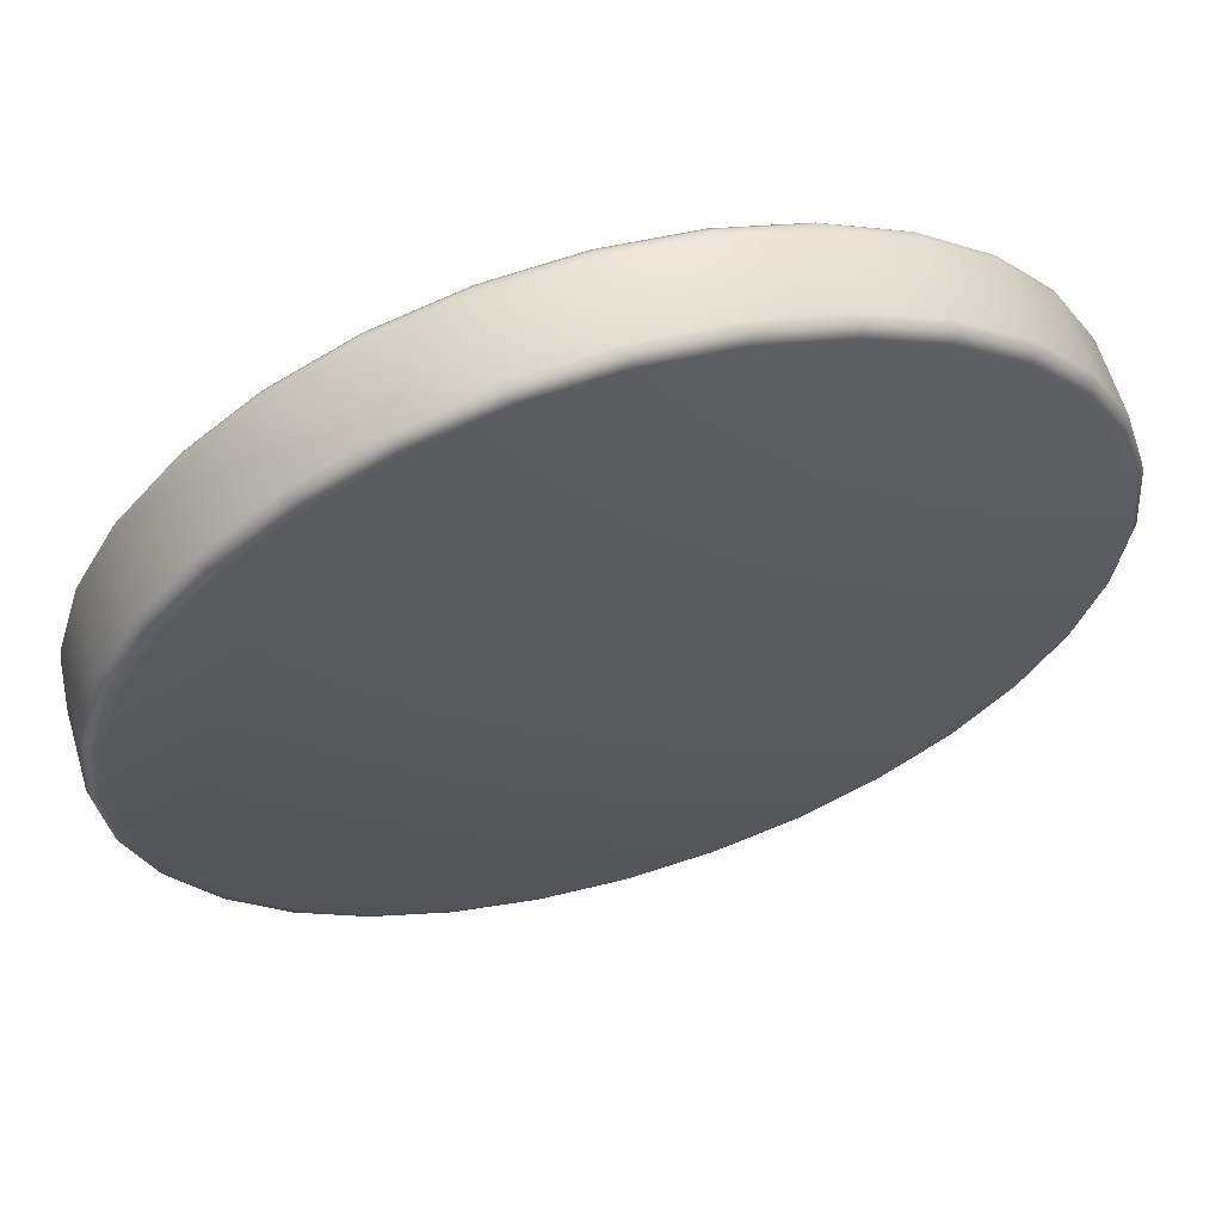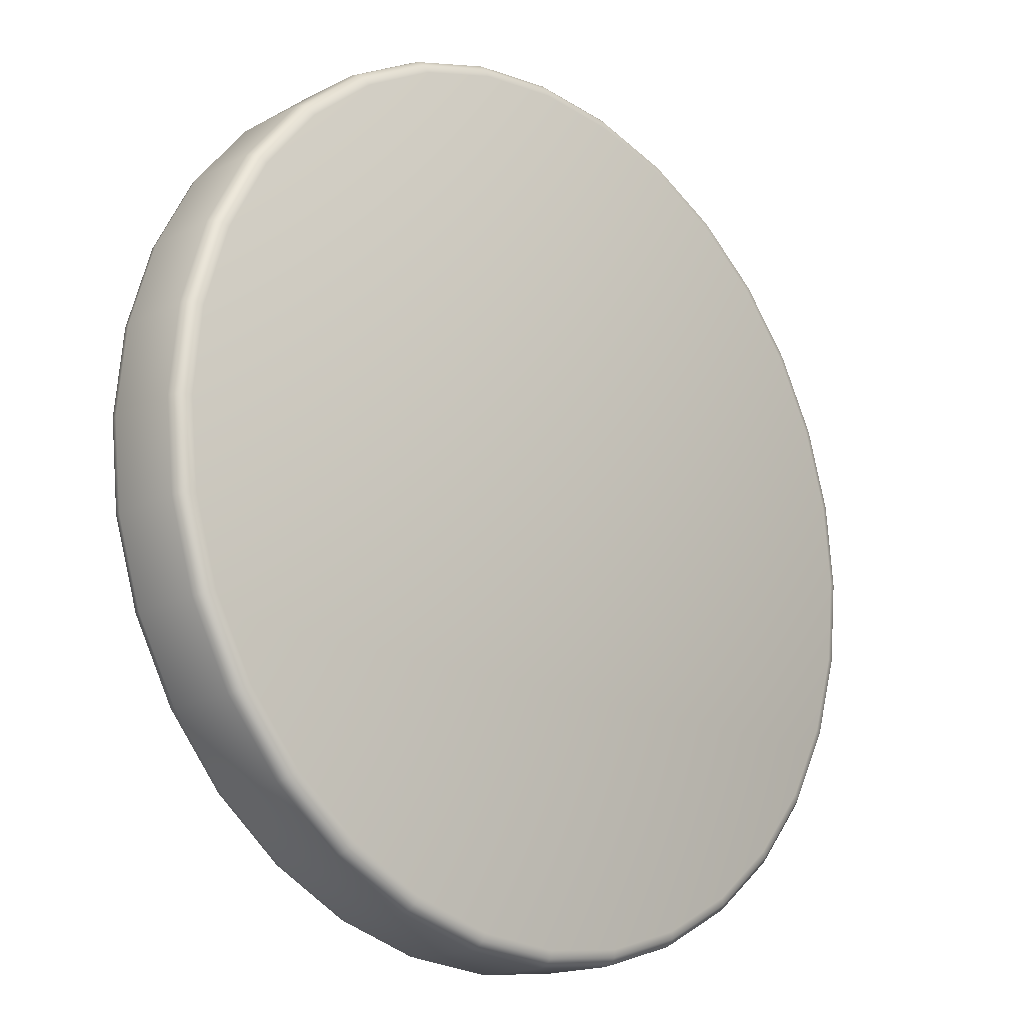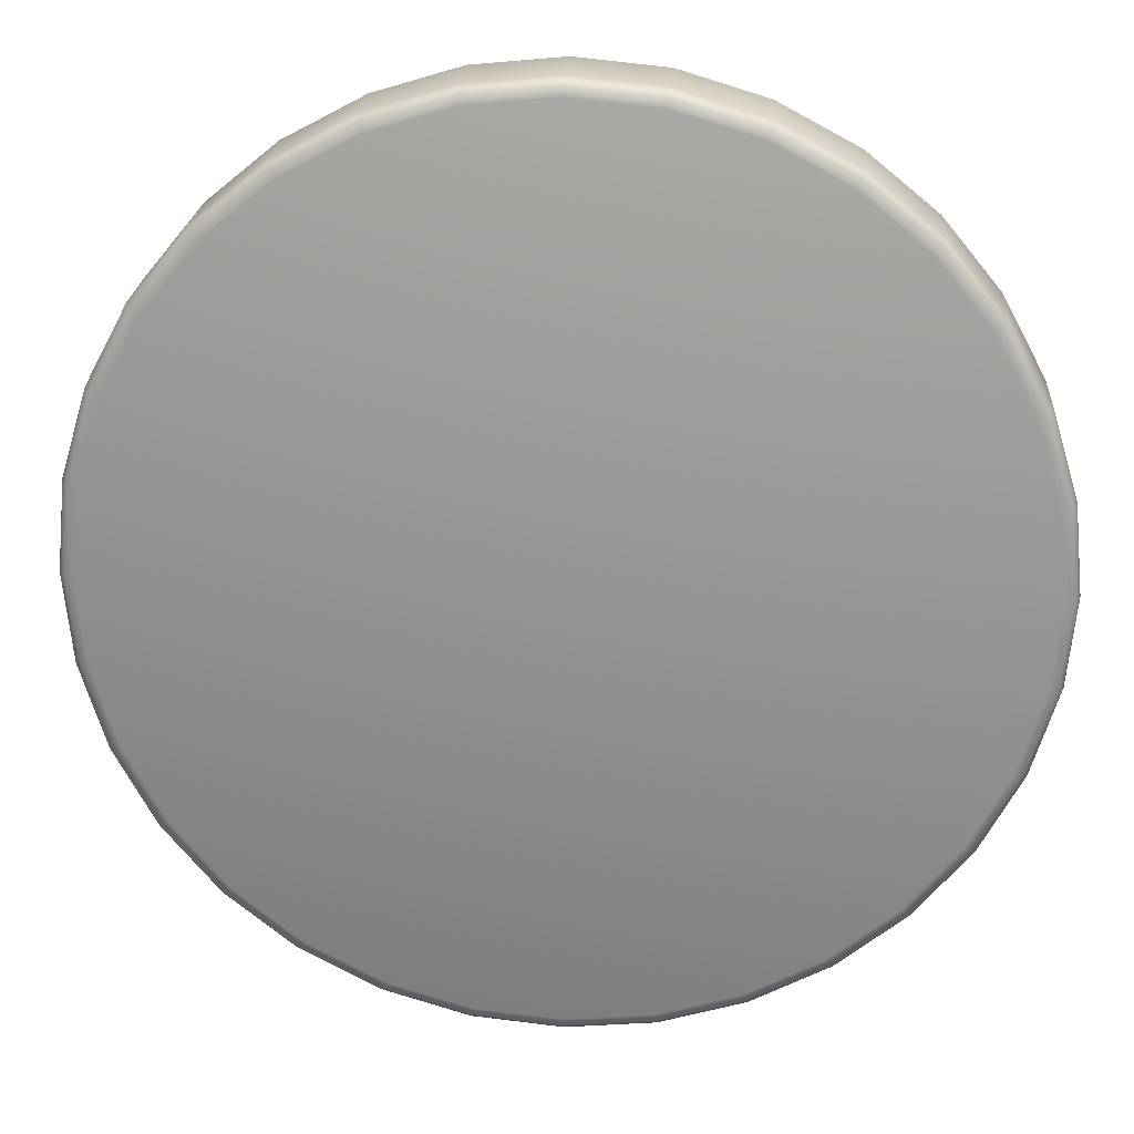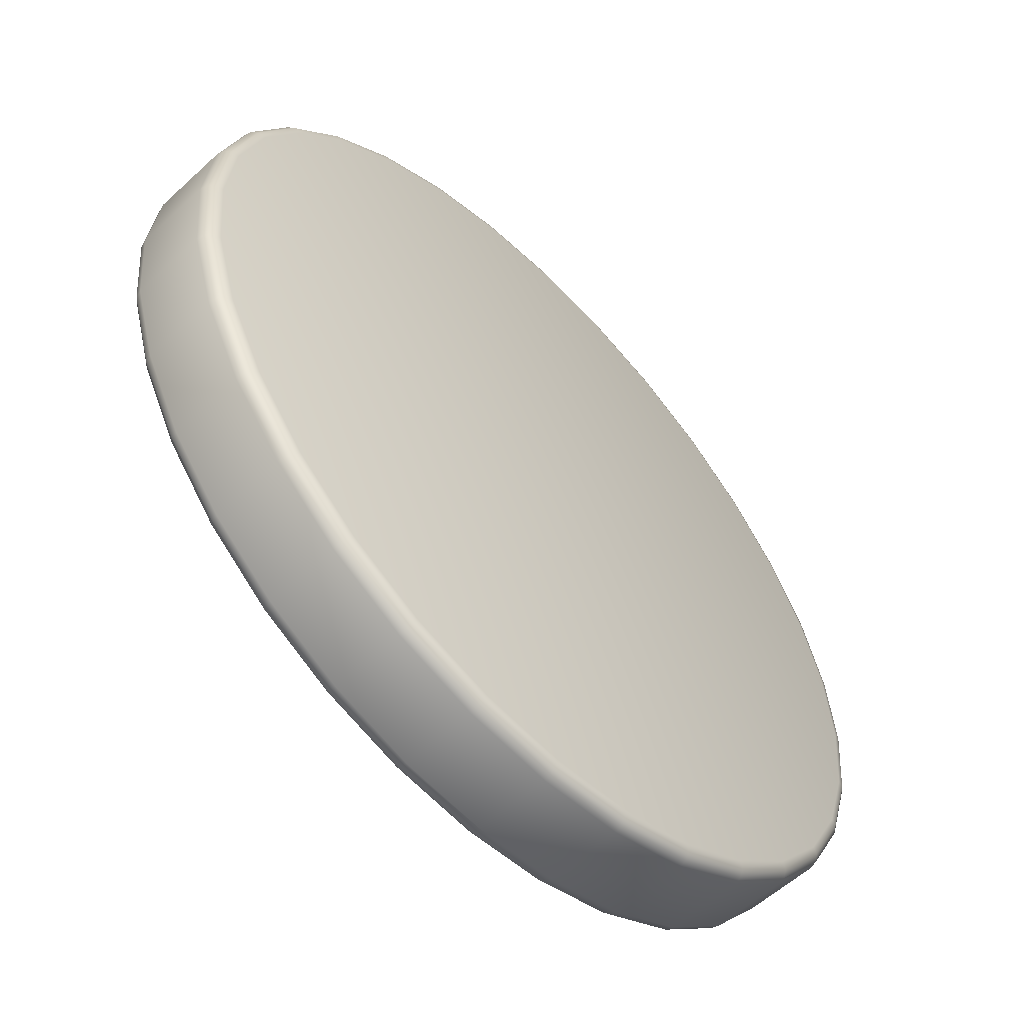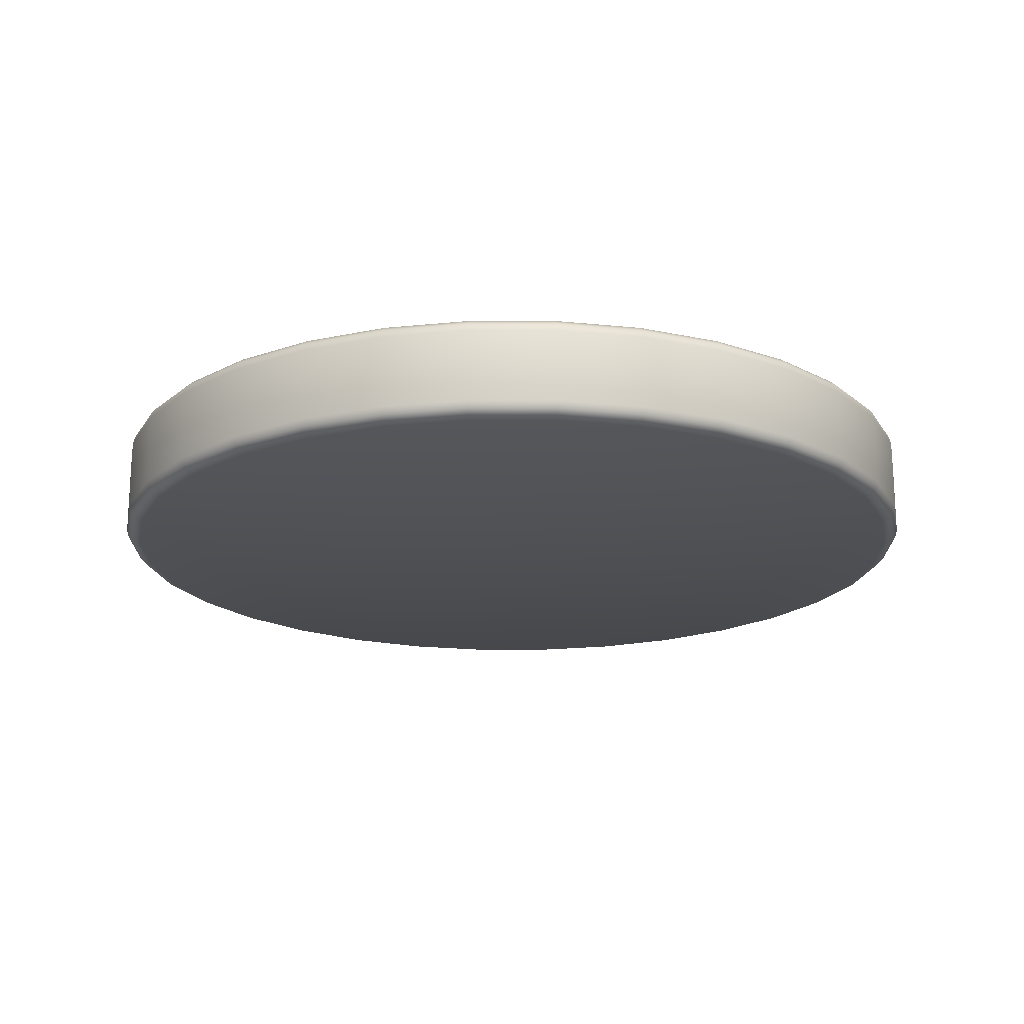
<metadata>
{"format":"obj","ext":"obj","renderer":"f3d","projection":"perspective","resolution":1024,"background":"white","views":[{"elev":61.3,"azim":-16.5,"up":"+Y"},{"elev":-17.1,"azim":-44.4,"up":"+Y"},{"elev":22.2,"azim":3.9,"up":"+Y"},{"elev":-57.0,"azim":133.8,"up":"+Y"},{"elev":-18.9,"azim":28.1,"up":"+Z"}]}
</metadata>
<code>
v -1.952 1.033 -2.429
v -1.952 1.033 -2.424
v -1.947 1.034 -2.424
v -1.947 1.034 -2.429
v -1.935 1.032 -2.429
v -1.935 1.032 -2.424
v -1.93 1.029 -2.424
v -1.93 1.029 -2.429
v -1.925 1.025 -2.424
v -1.925 1.025 -2.429
v -1.922 1.021 -2.424
v -1.922 1.021 -2.429
v -1.919 1.015 -2.424
v -1.919 1.015 -2.429
v -1.917 1.01 -2.424
v -1.917 1.01 -2.429
v -1.917 1.004 -2.424
v -1.917 1.004 -2.429
v -1.917 0.9981 -2.424
v -1.917 0.9981 -2.429
v -1.919 0.9924 -2.424
v -1.919 0.9924 -2.429
v -1.922 0.9873 -2.424
v -1.922 0.9873 -2.429
v -1.925 0.9827 -2.424
v -1.925 0.9827 -2.429
v -1.93 0.979 -2.424
v -1.93 0.979 -2.429
v -1.935 0.9762 -2.424
v -1.935 0.9762 -2.429
v -1.941 0.9745 -2.424
v -1.941 0.9745 -2.429
v -1.947 0.9739 -2.424
v -1.947 0.9739 -2.429
v -1.952 0.9745 -2.424
v -1.952 0.9745 -2.429
v -1.958 0.9762 -2.424
v -1.958 0.9762 -2.429
v -1.963 0.979 -2.424
v -1.963 0.979 -2.429
v -1.968 0.9827 -2.424
v -1.968 0.9827 -2.429
v -1.971 0.9873 -2.424
v -1.971 0.9873 -2.429
v -1.974 0.9924 -2.424
v -1.974 0.9924 -2.429
v -1.976 0.9981 -2.424
v -1.976 0.9981 -2.429
v -1.977 1.004 -2.424
v -1.977 1.004 -2.429
v -1.976 1.01 -2.424
v -1.976 1.01 -2.429
v -1.974 1.015 -2.424
v -1.974 1.015 -2.429
v -1.971 1.021 -2.424
v -1.971 1.021 -2.429
v -1.968 1.025 -2.424
v -1.968 1.025 -2.429
v -1.963 1.029 -2.424
v -1.963 1.029 -2.429
v -1.958 1.032 -2.424
v -1.958 1.032 -2.429
v -1.941 1.033 -2.429
v -1.941 1.033 -2.424
v -1.941 1.032 -2.423
v -1.947 1.033 -2.423
v -1.952 1.032 -2.423
v -1.958 1.031 -2.423
v -1.963 1.028 -2.423
v -1.967 1.024 -2.423
v -1.971 1.02 -2.423
v -1.973 1.015 -2.423
v -1.975 1.01 -2.423
v -1.976 1.004 -2.423
v -1.975 0.9983 -2.423
v -1.973 0.9928 -2.423
v -1.971 0.9878 -2.423
v -1.967 0.9834 -2.423
v -1.963 0.9798 -2.423
v -1.958 0.9771 -2.423
v -1.952 0.9755 -2.423
v -1.947 0.9749 -2.423
v -1.941 0.9755 -2.423
v -1.935 0.9771 -2.423
v -1.93 0.9798 -2.423
v -1.926 0.9834 -2.423
v -1.922 0.9878 -2.423
v -1.92 0.9928 -2.423
v -1.918 0.9983 -2.423
v -1.918 1.004 -2.423
v -1.918 1.01 -2.423
v -1.92 1.015 -2.423
v -1.922 1.02 -2.423
v -1.926 1.024 -2.423
v -1.93 1.028 -2.423
v -1.935 1.031 -2.423
v -1.941 1.033 -2.43
v -1.947 1.034 -2.43
v -1.941 1.033 -2.43
v -1.947 1.033 -2.43
v -1.941 1.032 -2.43
v -1.947 1.033 -2.43
v -1.947 1.034 -2.424
v -1.941 1.033 -2.424
v -1.947 1.033 -2.423
v -1.941 1.033 -2.423
v -1.935 1.032 -2.43
v -1.935 1.031 -2.43
v -1.935 1.031 -2.43
v -1.935 1.032 -2.424
v -1.935 1.031 -2.423
v -1.93 1.029 -2.43
v -1.93 1.028 -2.43
v -1.93 1.028 -2.43
v -1.93 1.029 -2.424
v -1.93 1.028 -2.423
v -1.925 1.025 -2.43
v -1.926 1.025 -2.43
v -1.926 1.024 -2.43
v -1.925 1.025 -2.424
v -1.926 1.025 -2.423
v -1.922 1.021 -2.43
v -1.922 1.02 -2.43
v -1.922 1.02 -2.43
v -1.922 1.021 -2.424
v -1.922 1.02 -2.423
v -1.919 1.015 -2.43
v -1.919 1.015 -2.43
v -1.92 1.015 -2.43
v -1.919 1.015 -2.424
v -1.919 1.015 -2.423
v -1.917 1.01 -2.43
v -1.918 1.01 -2.43
v -1.918 1.01 -2.43
v -1.917 1.01 -2.424
v -1.918 1.01 -2.423
v -1.917 1.004 -2.43
v -1.917 1.004 -2.43
v -1.918 1.004 -2.43
v -1.917 1.004 -2.424
v -1.917 1.004 -2.423
v -1.917 0.9981 -2.43
v -1.918 0.9982 -2.43
v -1.918 0.9983 -2.43
v -1.917 0.9981 -2.424
v -1.918 0.9982 -2.423
v -1.919 0.9925 -2.43
v -1.919 0.9926 -2.43
v -1.92 0.9928 -2.43
v -1.919 0.9925 -2.424
v -1.919 0.9926 -2.423
v -1.922 0.9873 -2.43
v -1.922 0.9875 -2.43
v -1.922 0.9878 -2.43
v -1.922 0.9873 -2.424
v -1.922 0.9875 -2.423
v -1.925 0.9828 -2.43
v -1.926 0.9831 -2.43
v -1.926 0.9834 -2.43
v -1.925 0.9828 -2.424
v -1.926 0.9831 -2.423
v -1.93 0.9791 -2.43
v -1.93 0.9794 -2.43
v -1.93 0.9798 -2.43
v -1.93 0.9791 -2.424
v -1.93 0.9794 -2.423
v -1.935 0.9763 -2.43
v -1.935 0.9767 -2.43
v -1.935 0.9771 -2.43
v -1.935 0.9763 -2.424
v -1.935 0.9767 -2.423
v -1.941 0.9746 -2.43
v -1.941 0.975 -2.43
v -1.941 0.9755 -2.43
v -1.941 0.9746 -2.424
v -1.941 0.975 -2.423
v -1.947 0.9741 -2.43
v -1.947 0.9744 -2.43
v -1.947 0.9749 -2.43
v -1.947 0.9741 -2.424
v -1.947 0.9744 -2.423
v -1.952 0.9746 -2.43
v -1.952 0.975 -2.43
v -1.952 0.9755 -2.43
v -1.952 0.9746 -2.424
v -1.952 0.975 -2.423
v -1.958 0.9763 -2.43
v -1.958 0.9767 -2.43
v -1.958 0.9771 -2.43
v -1.958 0.9763 -2.424
v -1.958 0.9767 -2.423
v -1.963 0.9791 -2.43
v -1.963 0.9794 -2.43
v -1.963 0.9798 -2.43
v -1.963 0.9791 -2.424
v -1.963 0.9794 -2.423
v -1.968 0.9828 -2.43
v -1.967 0.9831 -2.43
v -1.967 0.9834 -2.43
v -1.968 0.9828 -2.424
v -1.967 0.9831 -2.423
v -1.971 0.9873 -2.43
v -1.971 0.9875 -2.43
v -1.971 0.9878 -2.43
v -1.971 0.9873 -2.424
v -1.971 0.9875 -2.423
v -1.974 0.9925 -2.43
v -1.974 0.9926 -2.43
v -1.973 0.9928 -2.43
v -1.974 0.9925 -2.424
v -1.974 0.9926 -2.423
v -1.976 0.9981 -2.43
v -1.975 0.9982 -2.43
v -1.975 0.9983 -2.43
v -1.976 0.9981 -2.424
v -1.975 0.9982 -2.423
v -1.976 1.004 -2.43
v -1.976 1.004 -2.43
v -1.976 1.004 -2.43
v -1.976 1.004 -2.424
v -1.976 1.004 -2.423
v -1.976 1.01 -2.43
v -1.975 1.01 -2.43
v -1.975 1.01 -2.43
v -1.976 1.01 -2.424
v -1.975 1.01 -2.423
v -1.974 1.015 -2.43
v -1.974 1.015 -2.43
v -1.973 1.015 -2.43
v -1.974 1.015 -2.424
v -1.974 1.015 -2.423
v -1.971 1.021 -2.43
v -1.971 1.02 -2.43
v -1.971 1.02 -2.43
v -1.971 1.021 -2.424
v -1.971 1.02 -2.423
v -1.968 1.025 -2.43
v -1.967 1.025 -2.43
v -1.967 1.024 -2.43
v -1.968 1.025 -2.424
v -1.967 1.025 -2.423
v -1.963 1.029 -2.43
v -1.963 1.028 -2.43
v -1.963 1.028 -2.43
v -1.963 1.029 -2.424
v -1.963 1.028 -2.423
v -1.958 1.032 -2.43
v -1.958 1.031 -2.43
v -1.958 1.031 -2.43
v -1.958 1.032 -2.424
v -1.958 1.031 -2.423
v -1.952 1.033 -2.43
v -1.952 1.033 -2.43
v -1.952 1.032 -2.43
v -1.952 1.033 -2.424
v -1.952 1.033 -2.423
f 1 2 3
f 1 3 4
f 5 6 7
f 5 7 8
f 8 7 9
f 8 9 10
f 10 9 11
f 10 11 12
f 12 11 13
f 12 13 14
f 14 13 15
f 14 15 16
f 16 15 17
f 16 17 18
f 18 17 19
f 18 19 20
f 20 19 21
f 20 21 22
f 22 21 23
f 22 23 24
f 24 23 25
f 24 25 26
f 26 25 27
f 26 27 28
f 28 27 29
f 28 29 30
f 30 29 31
f 30 31 32
f 32 31 33
f 32 33 34
f 34 33 35
f 34 35 36
f 36 35 37
f 36 37 38
f 38 37 39
f 38 39 40
f 40 39 41
f 40 41 42
f 42 41 43
f 42 43 44
f 44 43 45
f 44 45 46
f 46 45 47
f 46 47 48
f 48 47 49
f 48 49 50
f 50 49 51
f 50 51 52
f 52 51 53
f 52 53 54
f 54 53 55
f 54 55 56
f 56 55 57
f 56 57 58
f 58 57 59
f 58 59 60
f 60 59 61
f 60 61 62
f 62 61 2
f 62 2 1
f 63 64 6
f 63 6 5
f 65 66 67
f 65 67 68
f 65 68 69
f 65 69 70
f 65 70 71
f 65 71 72
f 65 72 73
f 65 73 74
f 65 74 75
f 65 75 76
f 65 76 77
f 65 77 78
f 65 78 79
f 65 79 80
f 65 80 81
f 65 81 82
f 65 82 83
f 65 83 84
f 65 84 85
f 65 85 86
f 65 86 87
f 65 87 88
f 65 88 89
f 65 89 90
f 65 90 91
f 65 91 92
f 65 92 93
f 65 93 94
f 65 94 95
f 65 95 96
f 4 3 64
f 4 64 63
f 4 63 97
f 4 97 98
f 98 97 99
f 98 99 100
f 100 99 101
f 100 101 102
f 64 3 103
f 64 103 104
f 104 103 105
f 104 105 106
f 106 105 66
f 106 66 65
f 63 5 107
f 63 107 97
f 97 107 108
f 97 108 99
f 99 108 109
f 99 109 101
f 6 64 104
f 6 104 110
f 110 104 106
f 110 106 111
f 111 106 65
f 111 65 96
f 5 8 112
f 5 112 107
f 107 112 113
f 107 113 108
f 108 113 114
f 108 114 109
f 7 6 110
f 7 110 115
f 115 110 111
f 115 111 116
f 116 111 96
f 116 96 95
f 8 10 117
f 8 117 112
f 112 117 118
f 112 118 113
f 113 118 119
f 113 119 114
f 9 7 115
f 9 115 120
f 120 115 116
f 120 116 121
f 121 116 95
f 121 95 94
f 10 12 122
f 10 122 117
f 117 122 123
f 117 123 118
f 118 123 124
f 118 124 119
f 11 9 120
f 11 120 125
f 125 120 121
f 125 121 126
f 126 121 94
f 126 94 93
f 12 14 127
f 12 127 122
f 122 127 128
f 122 128 123
f 123 128 129
f 123 129 124
f 13 11 125
f 13 125 130
f 130 125 126
f 130 126 131
f 131 126 93
f 131 93 92
f 14 16 132
f 14 132 127
f 127 132 133
f 127 133 128
f 128 133 134
f 128 134 129
f 15 13 130
f 15 130 135
f 135 130 131
f 135 131 136
f 136 131 92
f 136 92 91
f 16 18 137
f 16 137 132
f 132 137 138
f 132 138 133
f 133 138 139
f 133 139 134
f 17 15 135
f 17 135 140
f 140 135 136
f 140 136 141
f 141 136 91
f 141 91 90
f 18 20 142
f 18 142 137
f 137 142 143
f 137 143 138
f 138 143 144
f 138 144 139
f 19 17 140
f 19 140 145
f 145 140 141
f 145 141 146
f 146 141 90
f 146 90 89
f 20 22 147
f 20 147 142
f 142 147 148
f 142 148 143
f 143 148 149
f 143 149 144
f 21 19 145
f 21 145 150
f 150 145 146
f 150 146 151
f 151 146 89
f 151 89 88
f 22 24 152
f 22 152 147
f 147 152 153
f 147 153 148
f 148 153 154
f 148 154 149
f 23 21 150
f 23 150 155
f 155 150 151
f 155 151 156
f 156 151 88
f 156 88 87
f 24 26 157
f 24 157 152
f 152 157 158
f 152 158 153
f 153 158 159
f 153 159 154
f 25 23 155
f 25 155 160
f 160 155 156
f 160 156 161
f 161 156 87
f 161 87 86
f 26 28 162
f 26 162 157
f 157 162 163
f 157 163 158
f 158 163 164
f 158 164 159
f 27 25 160
f 27 160 165
f 165 160 161
f 165 161 166
f 166 161 86
f 166 86 85
f 28 30 167
f 28 167 162
f 162 167 168
f 162 168 163
f 163 168 169
f 163 169 164
f 29 27 165
f 29 165 170
f 170 165 166
f 170 166 171
f 171 166 85
f 171 85 84
f 30 32 172
f 30 172 167
f 167 172 173
f 167 173 168
f 168 173 174
f 168 174 169
f 31 29 170
f 31 170 175
f 175 170 171
f 175 171 176
f 176 171 84
f 176 84 83
f 32 34 177
f 32 177 172
f 172 177 178
f 172 178 173
f 173 178 179
f 173 179 174
f 33 31 175
f 33 175 180
f 180 175 176
f 180 176 181
f 181 176 83
f 181 83 82
f 34 36 182
f 34 182 177
f 177 182 183
f 177 183 178
f 178 183 184
f 178 184 179
f 35 33 180
f 35 180 185
f 185 180 181
f 185 181 186
f 186 181 82
f 186 82 81
f 36 38 187
f 36 187 182
f 182 187 188
f 182 188 183
f 183 188 189
f 183 189 184
f 37 35 185
f 37 185 190
f 190 185 186
f 190 186 191
f 191 186 81
f 191 81 80
f 38 40 192
f 38 192 187
f 187 192 193
f 187 193 188
f 188 193 194
f 188 194 189
f 39 37 190
f 39 190 195
f 195 190 191
f 195 191 196
f 196 191 80
f 196 80 79
f 40 42 197
f 40 197 192
f 192 197 198
f 192 198 193
f 193 198 199
f 193 199 194
f 41 39 195
f 41 195 200
f 200 195 196
f 200 196 201
f 201 196 79
f 201 79 78
f 42 44 202
f 42 202 197
f 197 202 203
f 197 203 198
f 198 203 204
f 198 204 199
f 43 41 200
f 43 200 205
f 205 200 201
f 205 201 206
f 206 201 78
f 206 78 77
f 44 46 207
f 44 207 202
f 202 207 208
f 202 208 203
f 203 208 209
f 203 209 204
f 45 43 205
f 45 205 210
f 210 205 206
f 210 206 211
f 211 206 77
f 211 77 76
f 46 48 212
f 46 212 207
f 207 212 213
f 207 213 208
f 208 213 214
f 208 214 209
f 47 45 210
f 47 210 215
f 215 210 211
f 215 211 216
f 216 211 76
f 216 76 75
f 48 50 217
f 48 217 212
f 212 217 218
f 212 218 213
f 213 218 219
f 213 219 214
f 49 47 215
f 49 215 220
f 220 215 216
f 220 216 221
f 221 216 75
f 221 75 74
f 50 52 222
f 50 222 217
f 217 222 223
f 217 223 218
f 218 223 224
f 218 224 219
f 51 49 220
f 51 220 225
f 225 220 221
f 225 221 226
f 226 221 74
f 226 74 73
f 52 54 227
f 52 227 222
f 222 227 228
f 222 228 223
f 223 228 229
f 223 229 224
f 53 51 225
f 53 225 230
f 230 225 226
f 230 226 231
f 231 226 73
f 231 73 72
f 54 56 232
f 54 232 227
f 227 232 233
f 227 233 228
f 228 233 234
f 228 234 229
f 55 53 230
f 55 230 235
f 235 230 231
f 235 231 236
f 236 231 72
f 236 72 71
f 56 58 237
f 56 237 232
f 232 237 238
f 232 238 233
f 233 238 239
f 233 239 234
f 57 55 235
f 57 235 240
f 240 235 236
f 240 236 241
f 241 236 71
f 241 71 70
f 58 60 242
f 58 242 237
f 237 242 243
f 237 243 238
f 238 243 244
f 238 244 239
f 59 57 240
f 59 240 245
f 245 240 241
f 245 241 246
f 246 241 70
f 246 70 69
f 60 62 247
f 60 247 242
f 242 247 248
f 242 248 243
f 243 248 249
f 243 249 244
f 61 59 245
f 61 245 250
f 250 245 246
f 250 246 251
f 251 246 69
f 251 69 68
f 62 1 252
f 62 252 247
f 247 252 253
f 247 253 248
f 248 253 254
f 248 254 249
f 2 61 250
f 2 250 255
f 255 250 251
f 255 251 256
f 256 251 68
f 256 68 67
f 1 4 98
f 1 98 252
f 252 98 100
f 252 100 253
f 253 100 102
f 253 102 254
f 3 2 255
f 3 255 103
f 103 255 256
f 103 256 105
f 105 256 67
f 105 67 66
f 102 101 109
f 102 109 114
f 102 114 119
f 102 119 124
f 102 124 129
f 102 129 134
f 102 134 139
f 102 139 144
f 102 144 149
f 102 149 154
f 102 154 159
f 102 159 164
f 102 164 169
f 102 169 174
f 102 174 179
f 102 179 184
f 102 184 189
f 102 189 194
f 102 194 199
f 102 199 204
f 102 204 209
f 102 209 214
f 102 214 219
f 102 219 224
f 102 224 229
f 102 229 234
f 102 234 239
f 102 239 244
f 102 244 249
f 102 249 254

</code>
